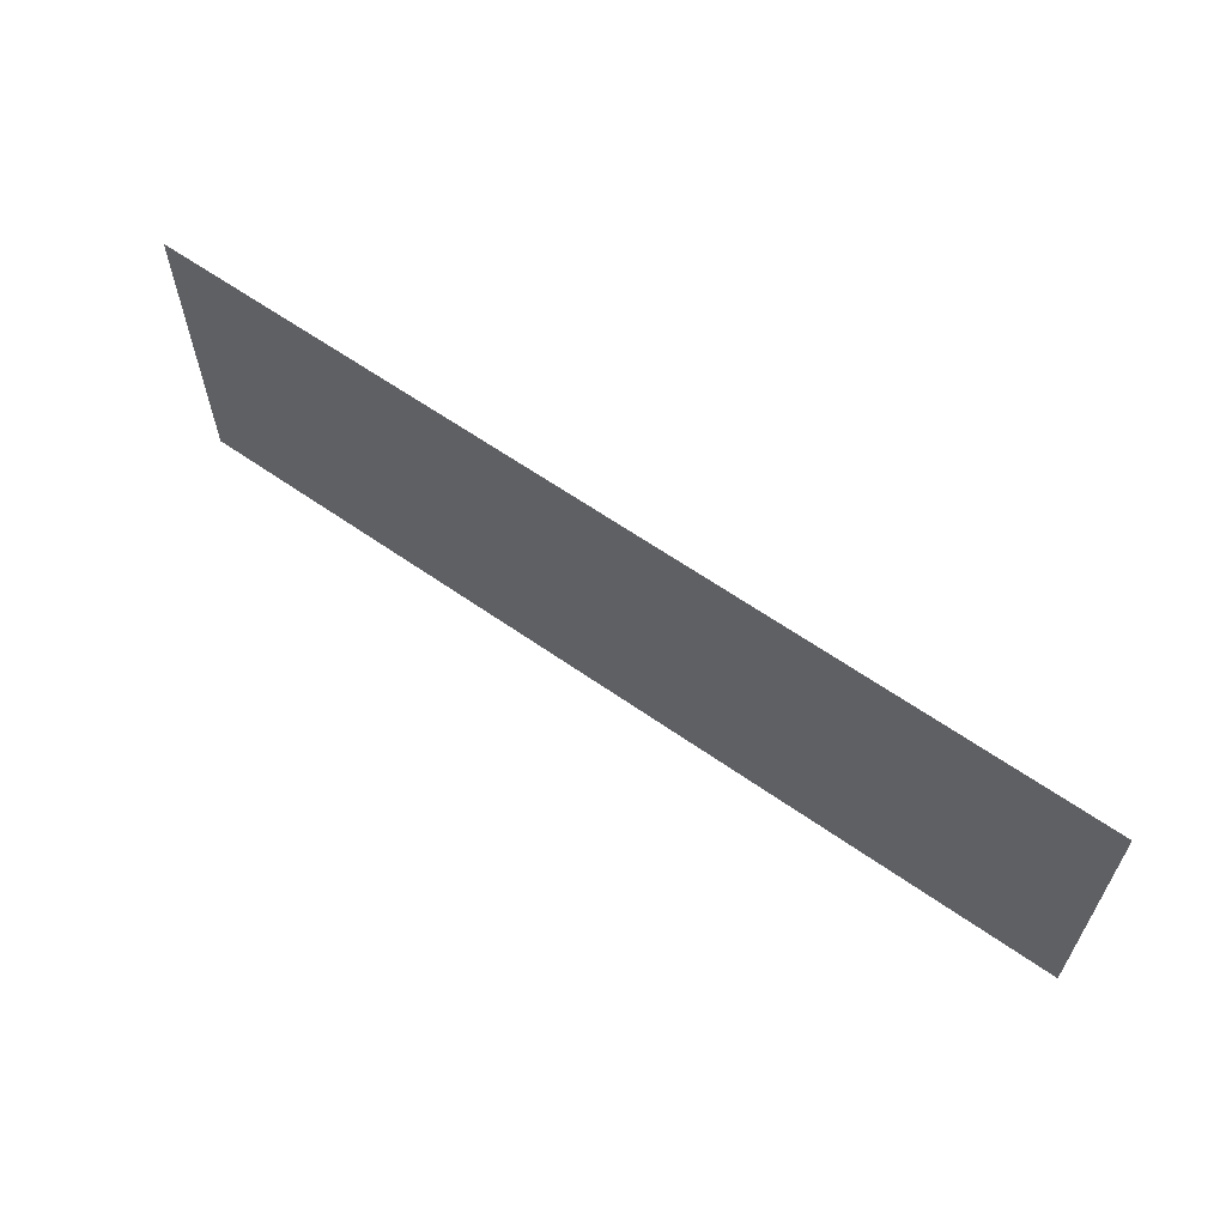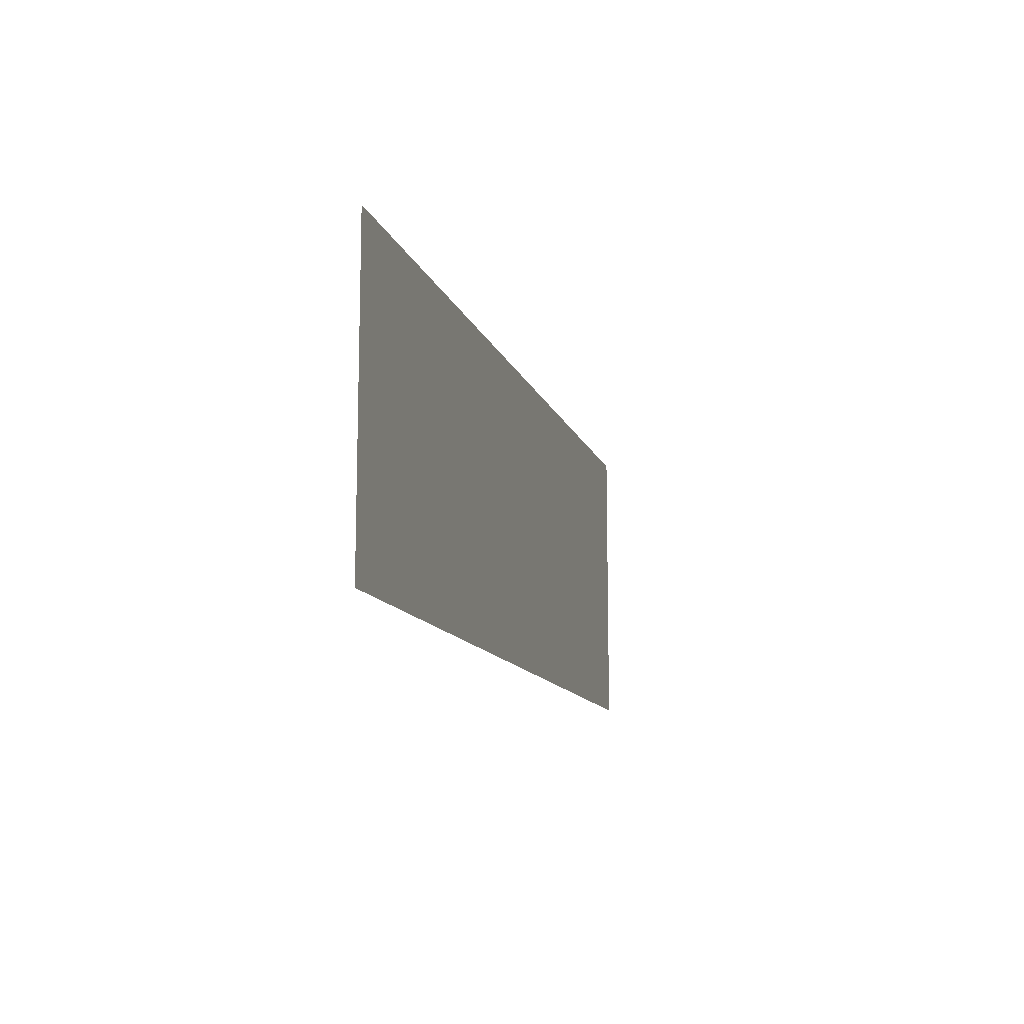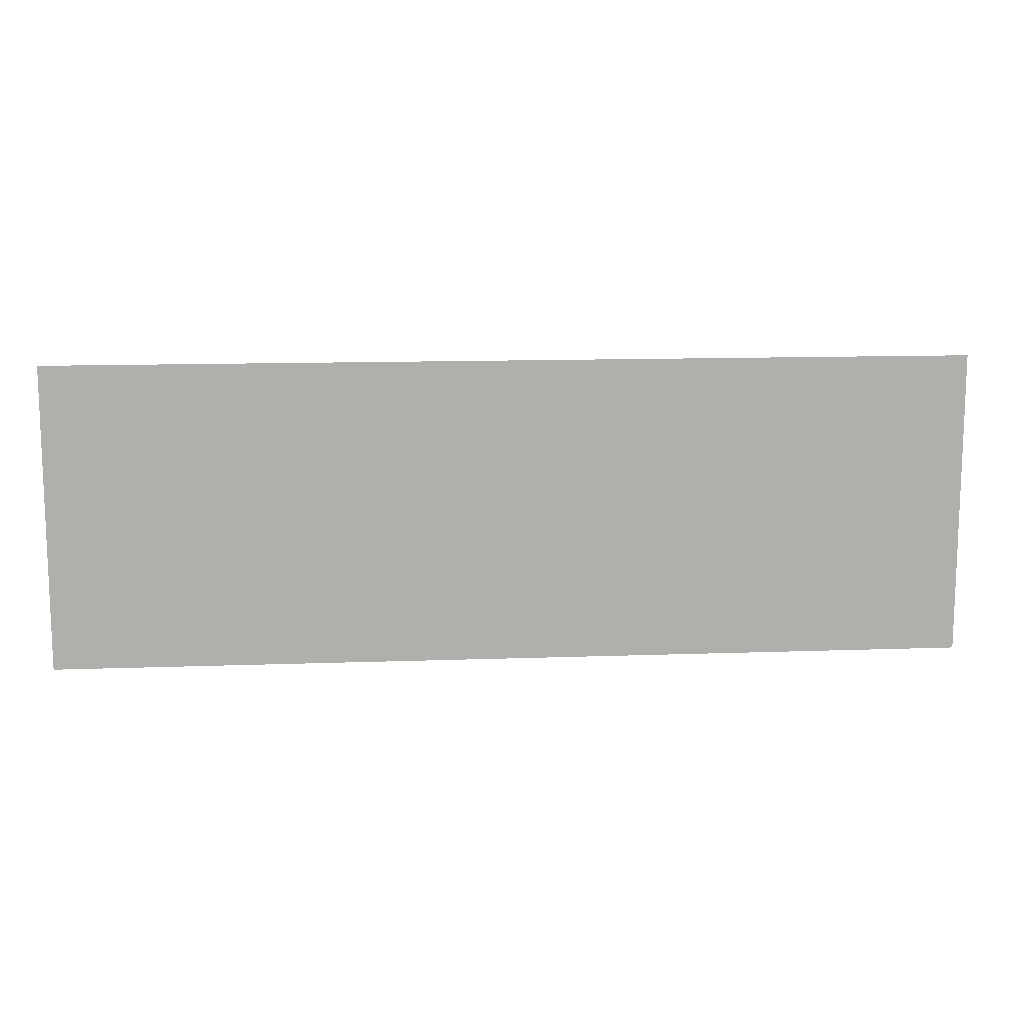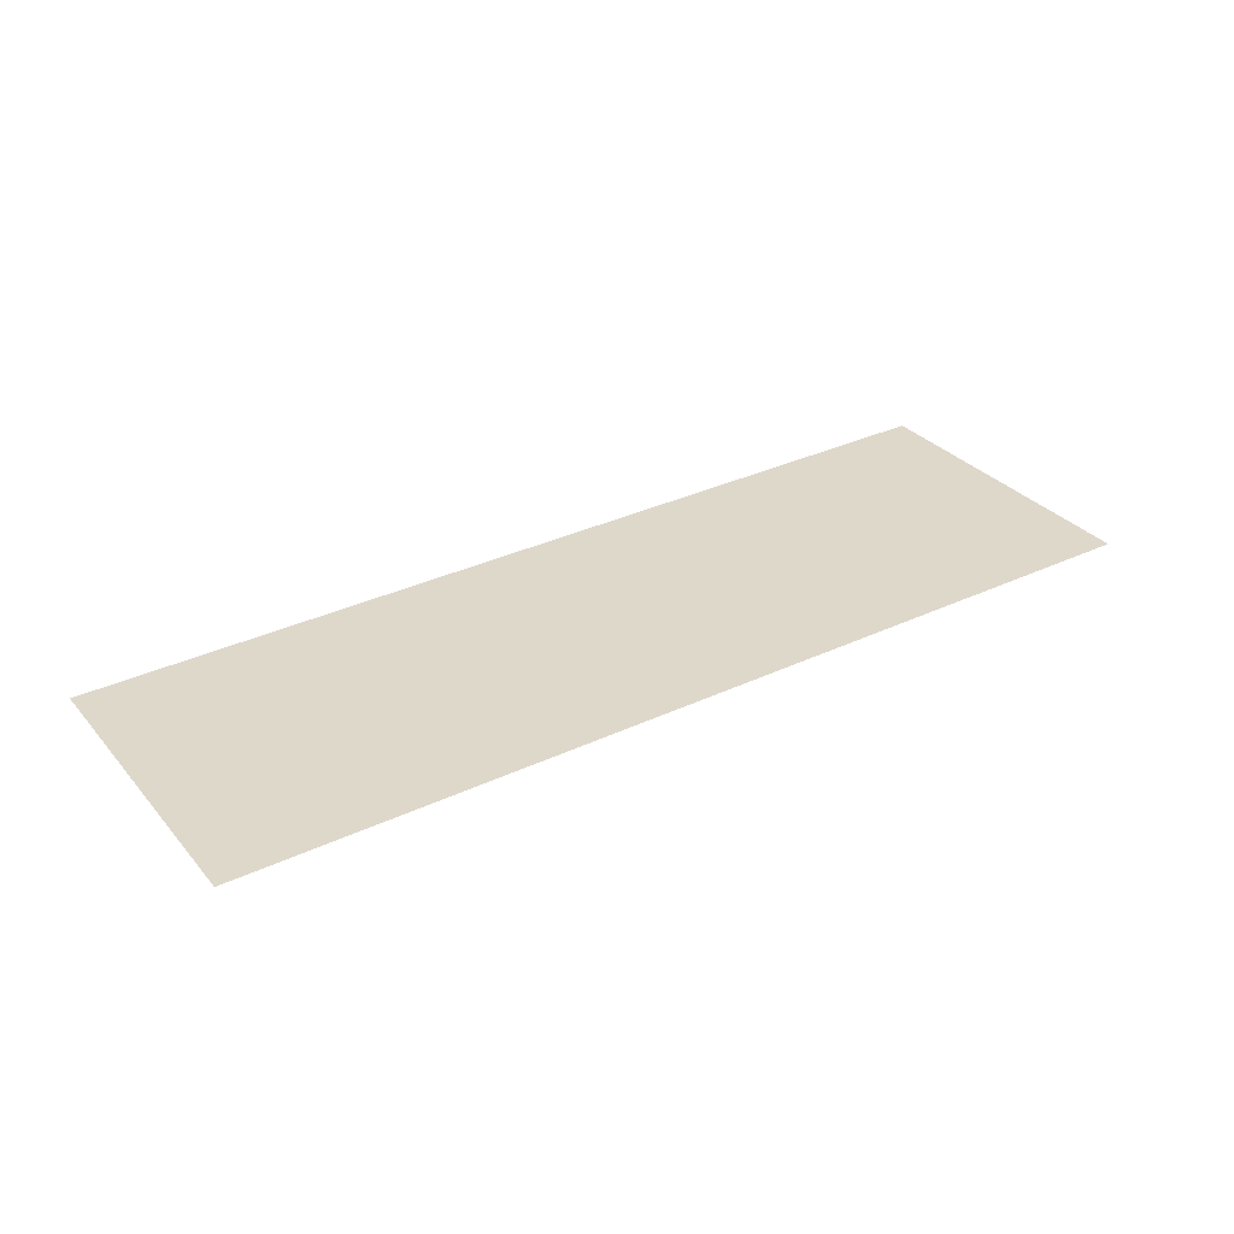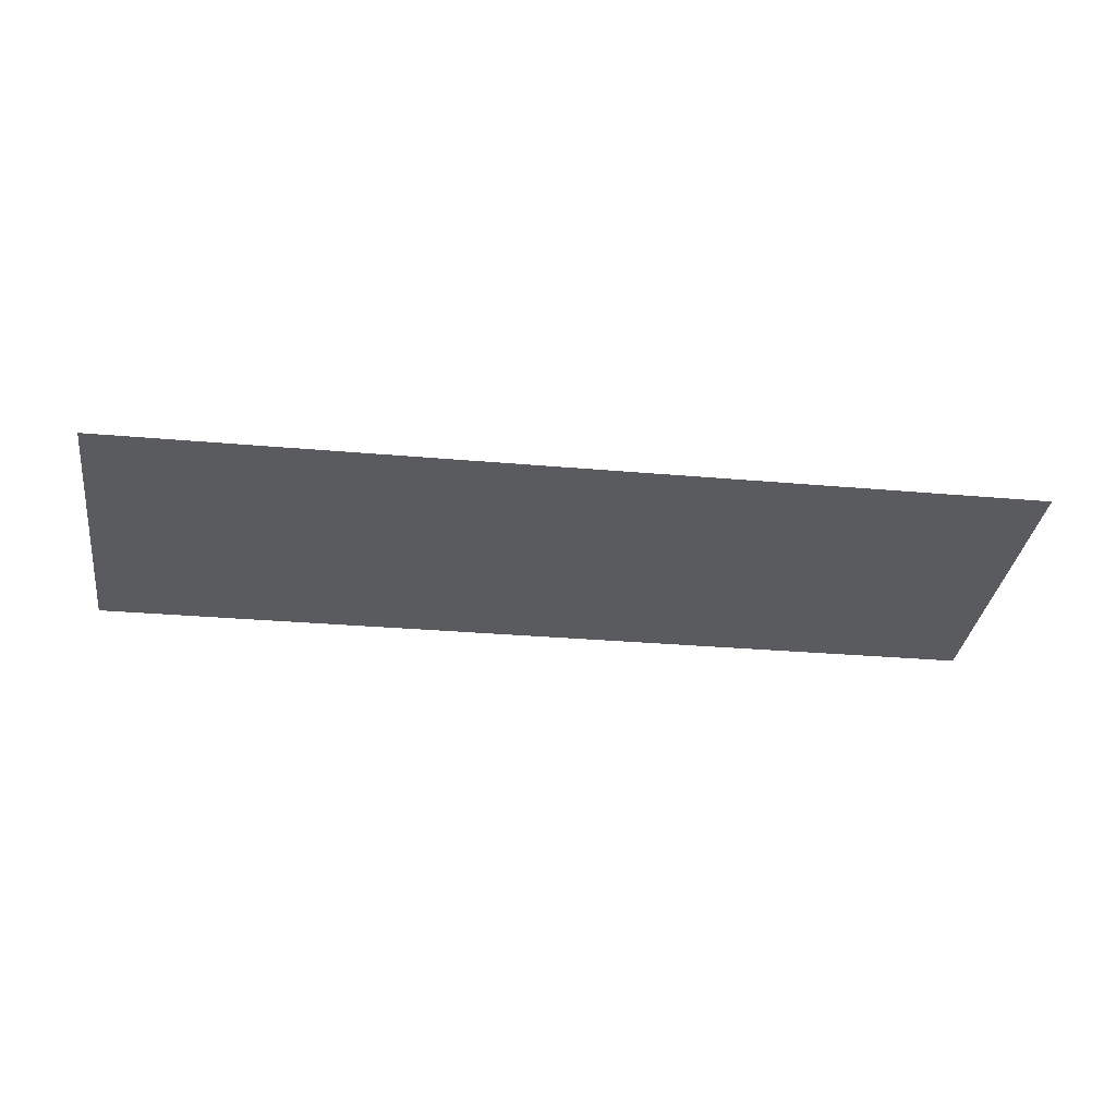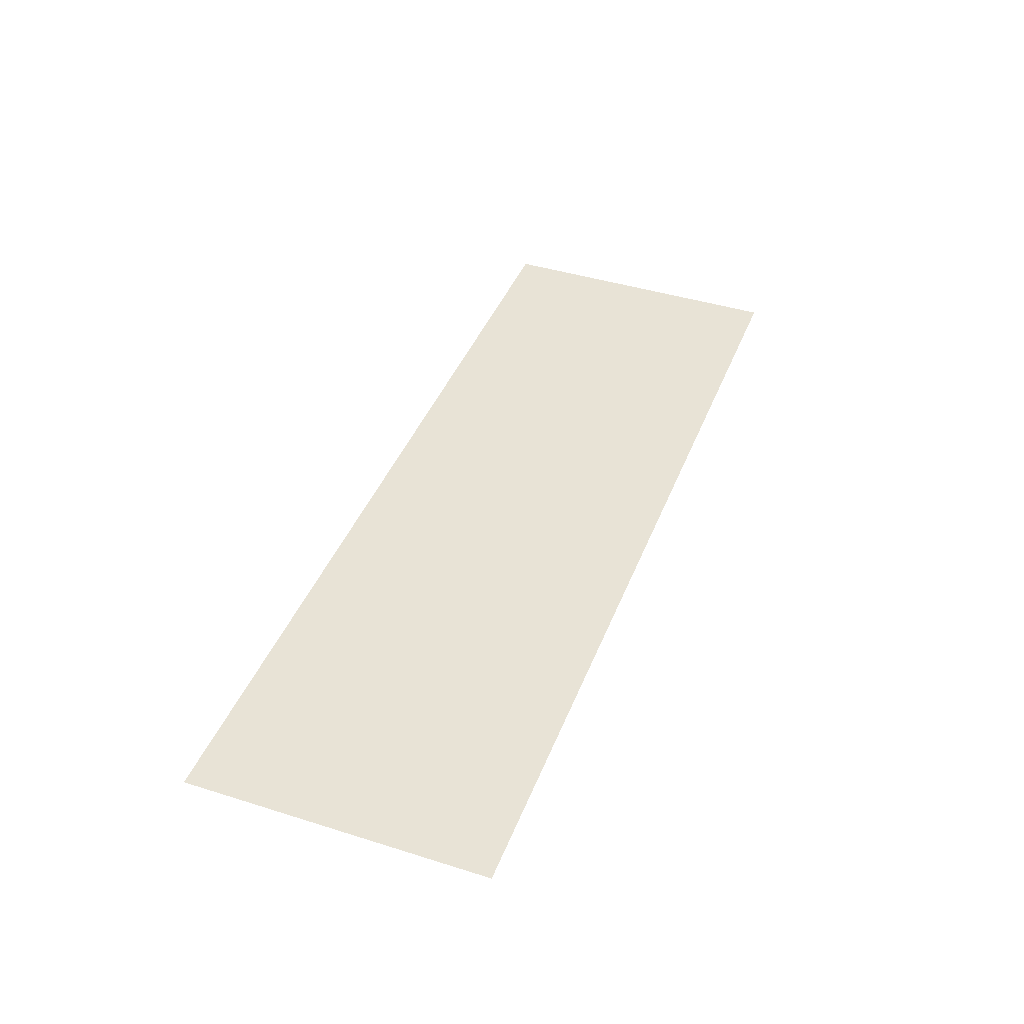
<metadata>
{"format":"obj","ext":"obj","renderer":"f3d","projection":"perspective","resolution":1024,"background":"white","views":[{"elev":62.0,"azim":34.6,"up":"+Y"},{"elev":-12.0,"azim":104.0,"up":"+Y"},{"elev":12.3,"azim":174.2,"up":"+Y"},{"elev":31.3,"azim":-33.0,"up":"+Z"},{"elev":-33.6,"azim":-8.0,"up":"+Z"},{"elev":42.7,"azim":110.5,"up":"+Z"}]}
</metadata>
<code>
o mesh2/mesh2-geometry#mesh2-geometry
v -0.4016 0.2878 0.4873
v 0.3868 0.2878 0.4997
v -0.4016 0.5498 0.4873
v 0.3868 0.5498 0.4997
f 1 2 3
f 3 2 1
f 1 3 2
f 2 3 1
f 4 3 2
f 2 3 4
f 4 2 3
f 3 2 4

</code>
